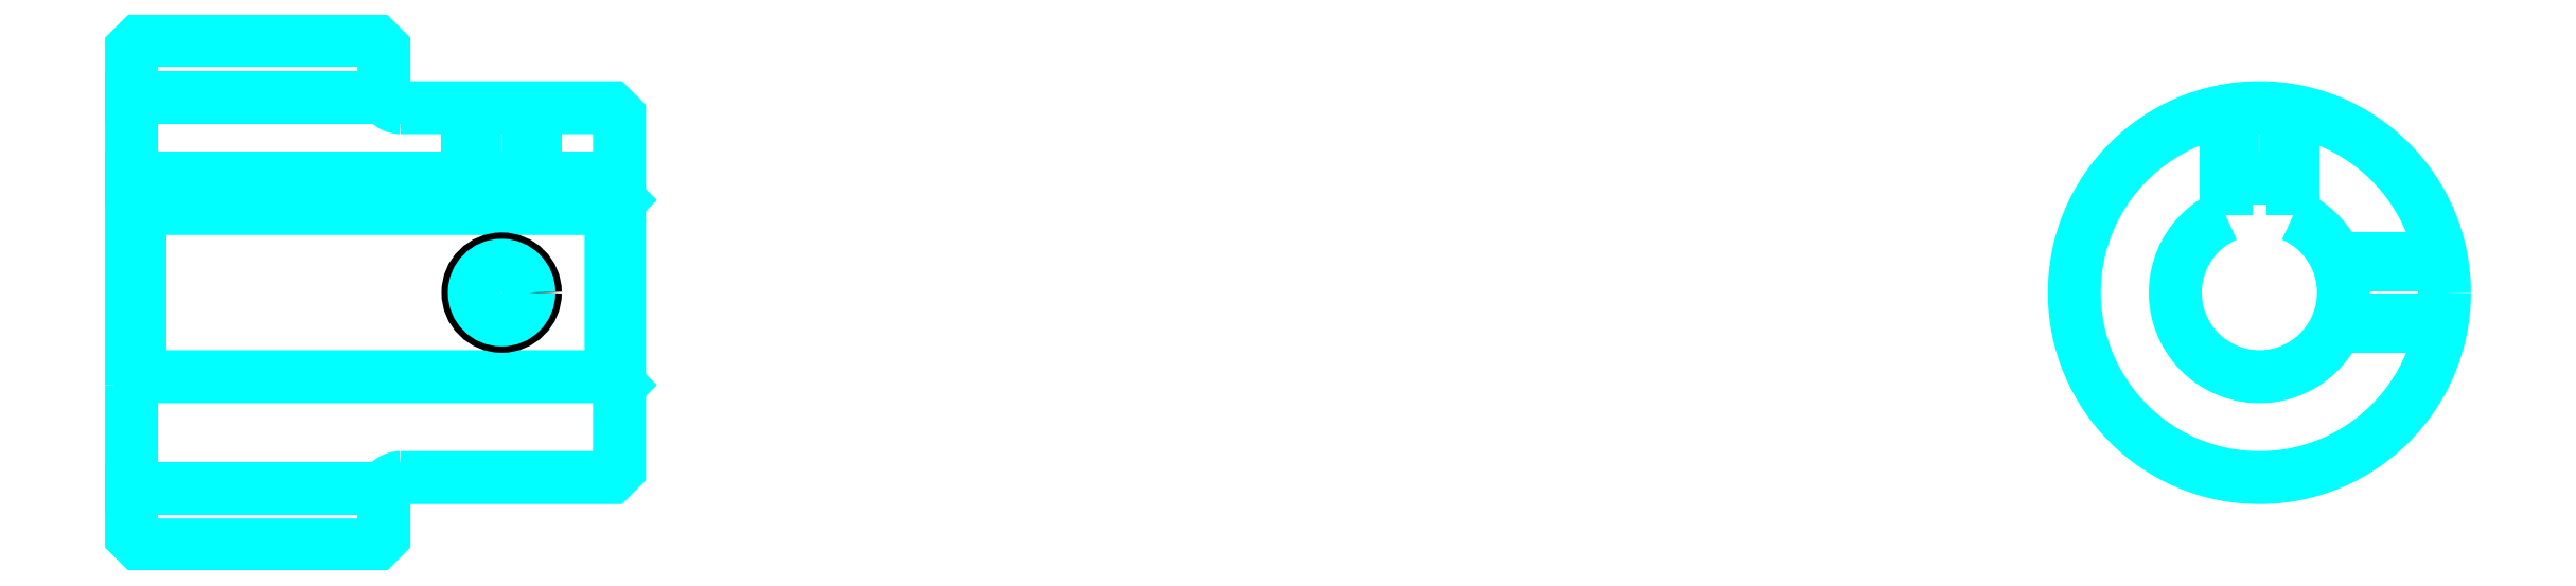
<metadata>
{"format":"dxf","ext":"dxf","renderer":"ezdxf+matplotlib","layout":"modelspace","background":"white","min_lineweight":24,"dpi":150}
</metadata>
<code>
0
SECTION
2
ENTITIES
0
LINE
8
0
10
89.8
20
102
30
0
11
104.8
21
102
31
0
0
LINE
8
0
10
89.8
20
78.73
30
0
11
104.8
21
78.73
31
0
0
LINE
8
0
10
118.3
20
85.36
30
0
11
118.8
21
84.86
31
0
0
LINE
8
0
10
118.3
20
95.36
30
0
11
118.8
21
95.86
31
0
0
LINE
8
0
10
90.3
20
95.36
30
0
11
90.3
21
85.36
31
0
0
POLYLINE
8
0
66
1
10
0
20
0
30
0
70
2
0
VERTEX
8
0
10
89.8
20
84.86
30
0
70
0
0
VERTEX
8
0
10
90.3
20
85.36
30
0
70
0
0
VERTEX
8
0
10
118.3
20
85.36
30
0
70
0
0
VERTEX
8
0
10
118.3
20
95.36
30
0
70
0
0
VERTEX
8
0
10
90.3
20
95.36
30
0
70
0
0
VERTEX
8
0
10
89.8
20
95.86
30
0
70
0
0
SEQEND
8
0
0
ARC
8
0
10
105.8
20
102.4
30
0
40
1
50
180
51
270
0
ARC
8
0
10
105.8
20
78.36
30
0
40
1
50
90
51
180
0
ARC
8
0
10
216.3
20
90.36
30
0
40
5
50
113.6
51
66.42
0
POLYLINE
8
0
66
1
10
0
20
0
30
0
70
2
0
VERTEX
8
0
10
218.3
20
94.94
30
0
70
0
0
VERTEX
8
0
10
218.3
20
97.16
30
0
70
0
0
VERTEX
8
0
10
214.3
20
97.16
30
0
70
0
0
VERTEX
8
0
10
214.3
20
94.94
30
0
70
0
0
SEQEND
8
0
0
LINE
8
0
10
89.8
20
97.16
30
0
11
118.8
21
97.16
31
0
0
POLYLINE
8
0
66
1
10
0
20
0
30
0
70
2
0
VERTEX
8
0
10
113.8
20
101.4
30
0
70
0
0
VERTEX
8
0
10
113.8
20
97.16
30
0
70
0
0
SEQEND
8
0
0
POLYLINE
8
0
66
1
10
0
20
0
30
0
70
2
0
VERTEX
8
0
10
109.8
20
101.4
30
0
70
0
0
VERTEX
8
0
10
109.8
20
97.16
30
0
70
0
0
SEQEND
8
0
0
POLYLINE
8
0
66
1
10
0
20
0
30
0
70
2
0
VERTEX
8
0
10
113.4
20
101.4
30
0
70
0
0
VERTEX
8
0
10
113.4
20
97.16
30
0
70
0
0
SEQEND
8
0
0
POLYLINE
8
0
66
1
10
0
20
0
30
0
70
2
0
VERTEX
8
0
10
110.2
20
101.4
30
0
70
0
0
VERTEX
8
0
10
110.2
20
97.16
30
0
70
0
0
SEQEND
8
0
0
POLYLINE
8
0
66
1
10
0
20
0
30
0
70
2
0
VERTEX
8
0
10
214.3
20
94.94
30
0
70
0
0
VERTEX
8
0
10
214.3
20
101.2
30
0
70
0
0
SEQEND
8
0
0
POLYLINE
8
0
66
1
10
0
20
0
30
0
70
2
0
VERTEX
8
0
10
218.3
20
94.94
30
0
70
0
0
VERTEX
8
0
10
218.3
20
101.2
30
0
70
0
0
SEQEND
8
0
0
POLYLINE
8
0
66
1
10
0
20
0
30
0
70
2
0
VERTEX
8
0
10
214.7
20
97.16
30
0
70
0
0
VERTEX
8
0
10
214.7
20
101.2
30
0
70
0
0
SEQEND
8
0
0
POLYLINE
8
0
66
1
10
0
20
0
30
0
70
2
0
VERTEX
8
0
10
217.9
20
97.16
30
0
70
0
0
VERTEX
8
0
10
217.9
20
101.2
30
0
70
0
0
SEQEND
8
0
0
CIRCLE
8
0
10
111.8
20
90.36
30
0
40
2
0
CIRCLE
8
0
10
111.8
20
90.36
30
0
40
1.62
0
POLYLINE
8
0
66
1
10
0
20
0
30
0
70
2
0
VERTEX
8
0
10
220.9
20
92.36
30
0
70
0
0
VERTEX
8
0
10
227.1
20
92.36
30
0
70
0
0
SEQEND
8
0
0
POLYLINE
8
0
66
1
10
0
20
0
30
0
70
2
0
VERTEX
8
0
10
220.9
20
88.36
30
0
70
0
0
VERTEX
8
0
10
227.1
20
88.36
30
0
70
0
0
SEQEND
8
0
0
POLYLINE
8
0
66
1
10
0
20
0
30
0
70
2
0
VERTEX
8
0
10
221
20
91.98
30
0
70
0
0
VERTEX
8
0
10
227.2
20
91.98
30
0
70
0
0
SEQEND
8
0
0
POLYLINE
8
0
66
1
10
0
20
0
30
0
70
2
0
VERTEX
8
0
10
221
20
88.74
30
0
70
0
0
VERTEX
8
0
10
227.2
20
88.74
30
0
70
0
0
SEQEND
8
0
0
POLYLINE
8
0
66
1
10
0
20
0
30
0
70
2
0
VERTEX
8
0
10
89.8
20
84.86
30
0
70
0
0
VERTEX
8
0
10
89.8
20
75.86
30
0
70
0
0
VERTEX
8
0
10
90.3
20
75.36
30
0
70
0
0
VERTEX
8
0
10
104.3
20
75.36
30
0
70
0
0
VERTEX
8
0
10
104.8
20
75.86
30
0
70
0
0
VERTEX
8
0
10
104.8
20
78.36
30
0
70
0
0
SEQEND
8
0
0
POLYLINE
8
0
66
1
10
0
20
0
30
0
70
2
0
VERTEX
8
0
10
105.8
20
79.36
30
0
70
0
0
VERTEX
8
0
10
118.3
20
79.36
30
0
70
0
0
VERTEX
8
0
10
118.8
20
79.86
30
0
70
0
0
VERTEX
8
0
10
118.8
20
100.9
30
0
70
0
0
VERTEX
8
0
10
118.3
20
101.4
30
0
70
0
0
VERTEX
8
0
10
105.8
20
101.4
30
0
70
0
0
SEQEND
8
0
0
POLYLINE
8
0
66
1
10
0
20
0
30
0
70
2
0
VERTEX
8
0
10
104.8
20
102.4
30
0
70
0
0
VERTEX
8
0
10
104.8
20
104.9
30
0
70
0
0
VERTEX
8
0
10
104.3
20
105.4
30
0
70
0
0
VERTEX
8
0
10
90.3
20
105.4
30
0
70
0
0
VERTEX
8
0
10
89.8
20
104.9
30
0
70
0
0
VERTEX
8
0
10
89.8
20
84.86
30
0
70
0
0
SEQEND
8
0
0
CIRCLE
8
0
10
216.3
20
90.36
30
0
40
11
0
ENDSEC
0
EOF

</code>
